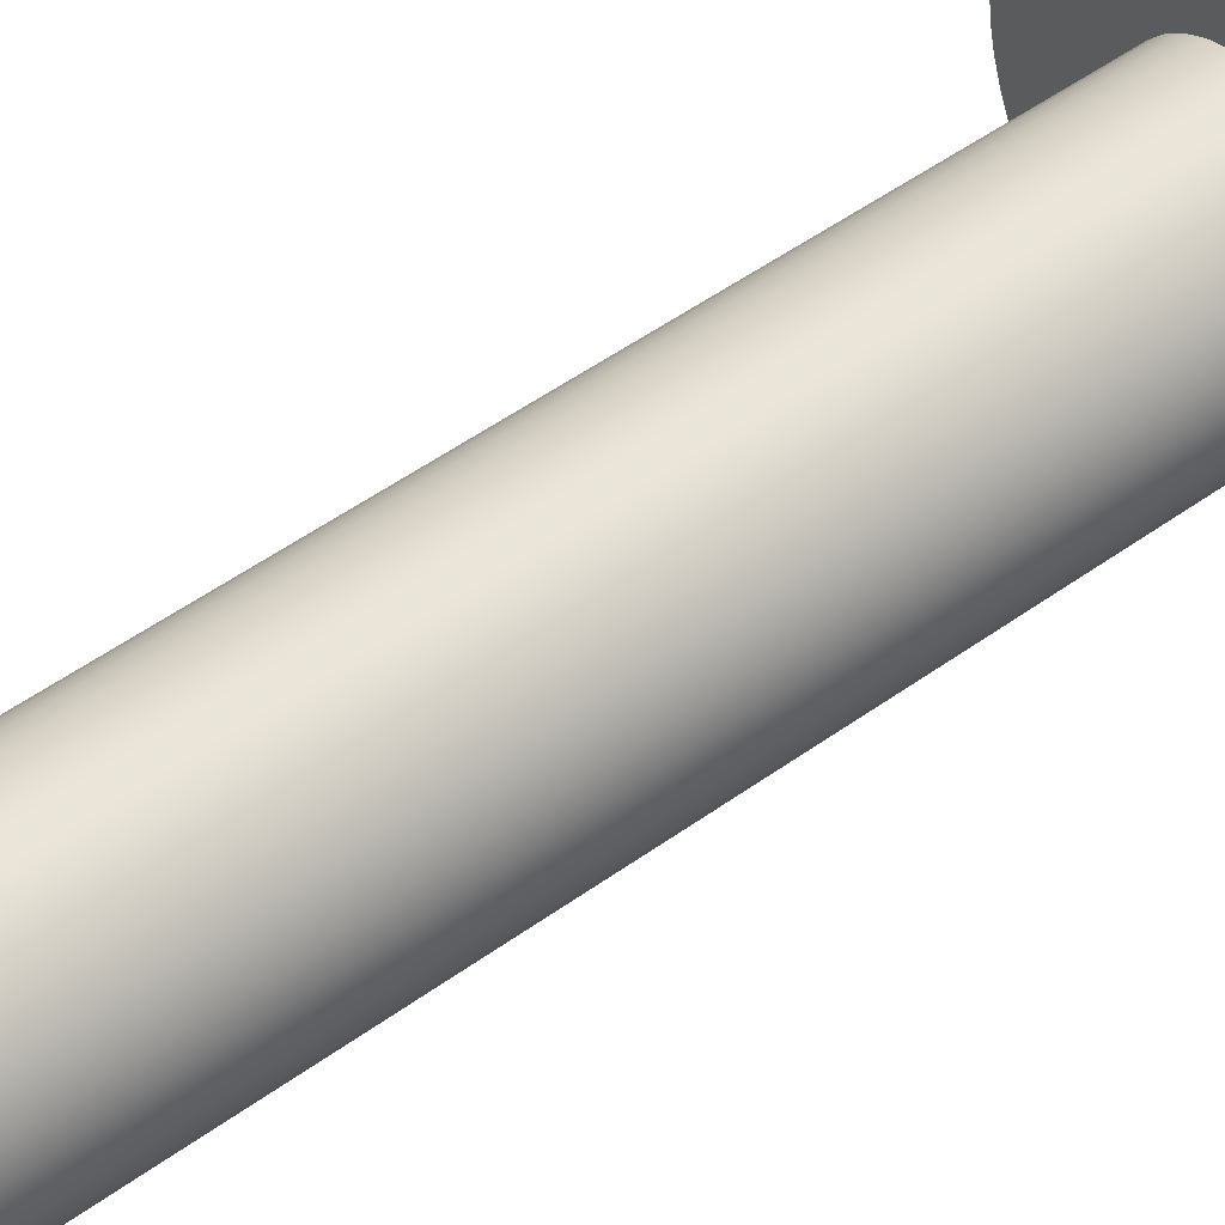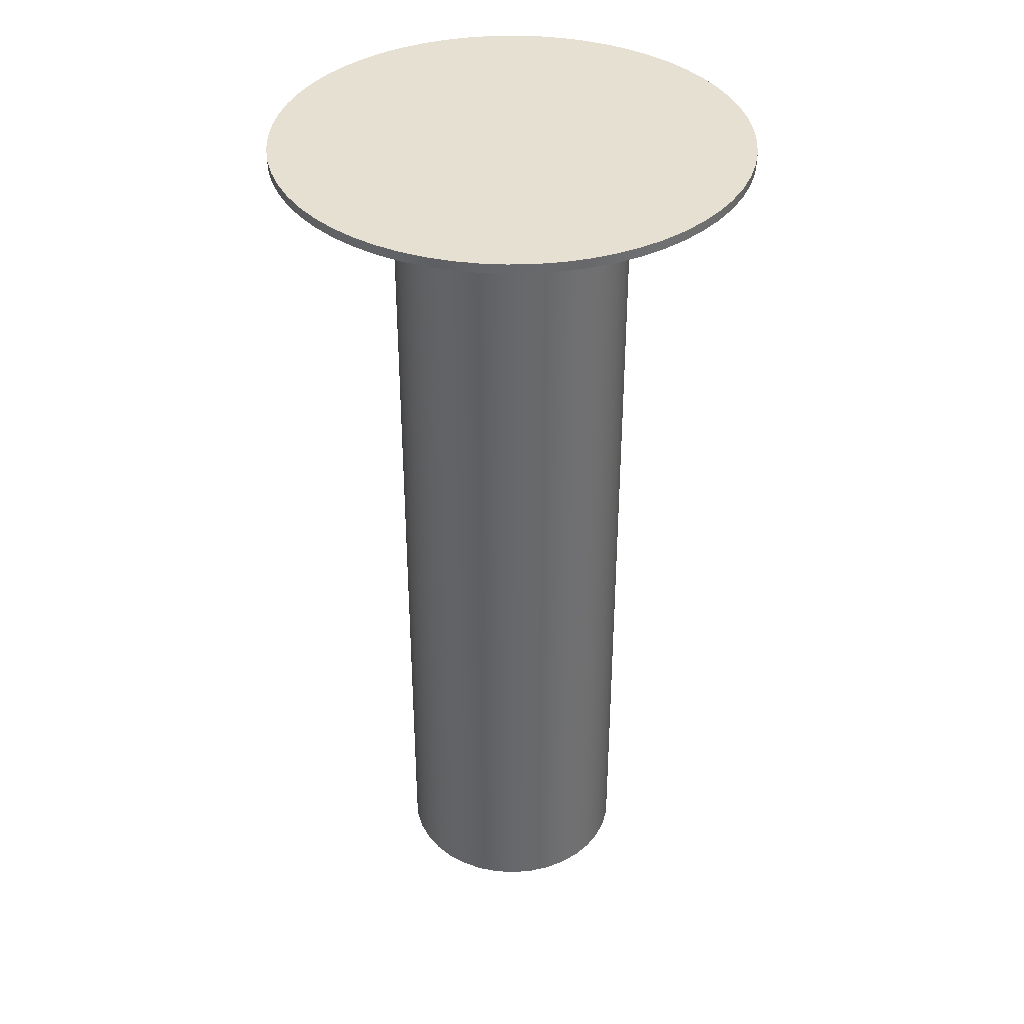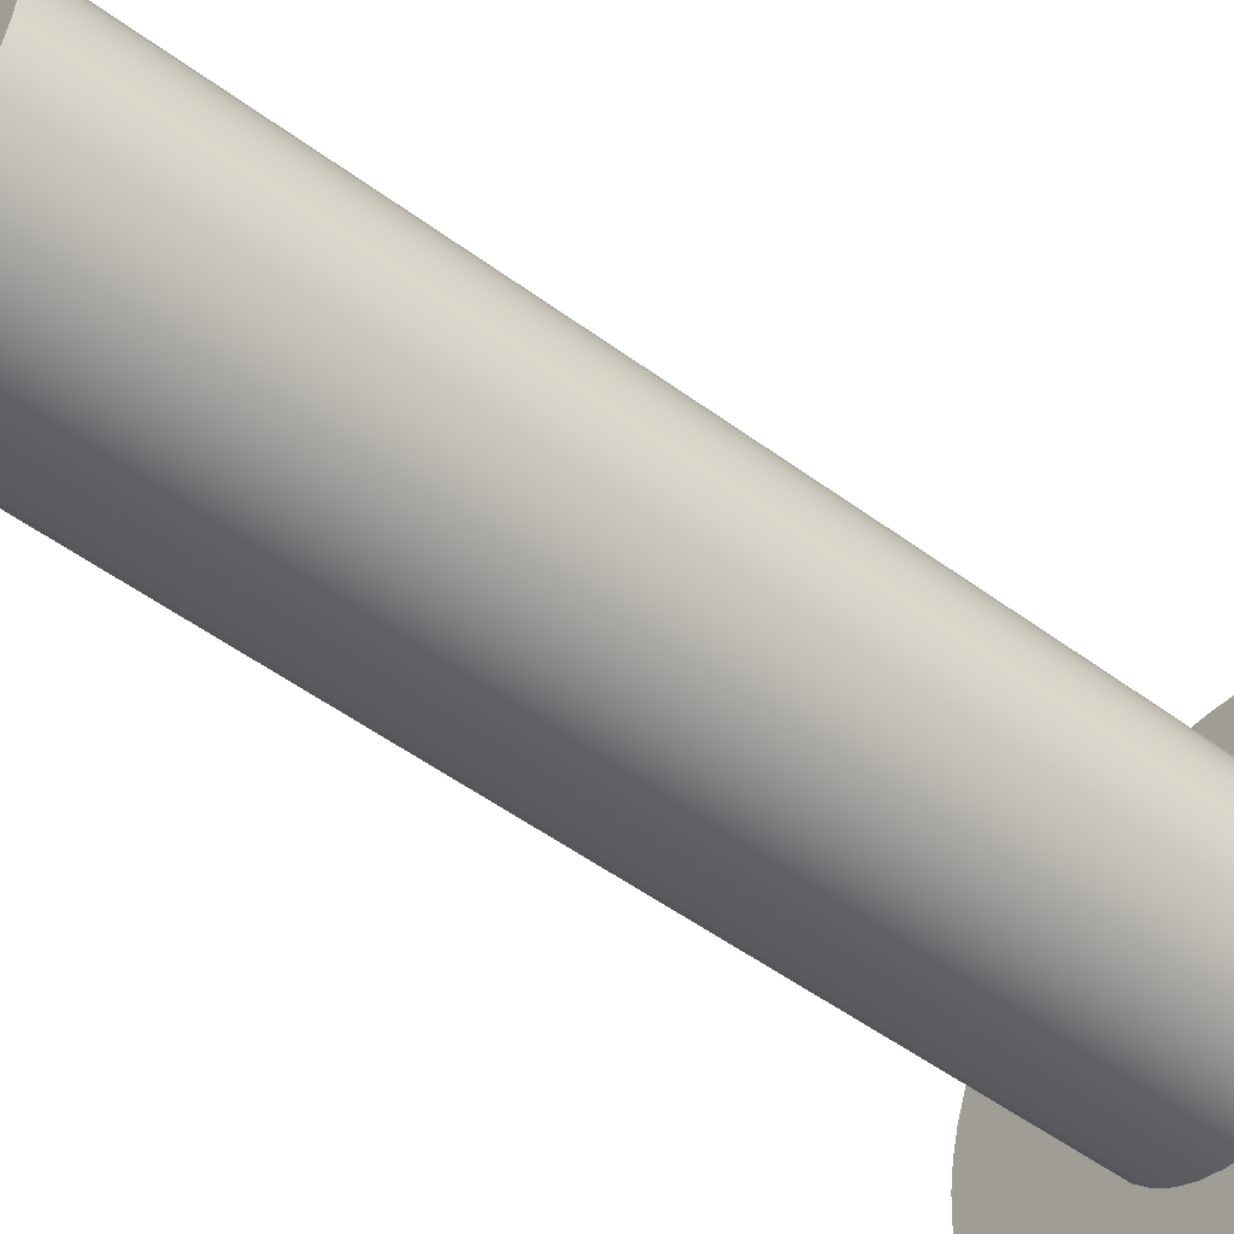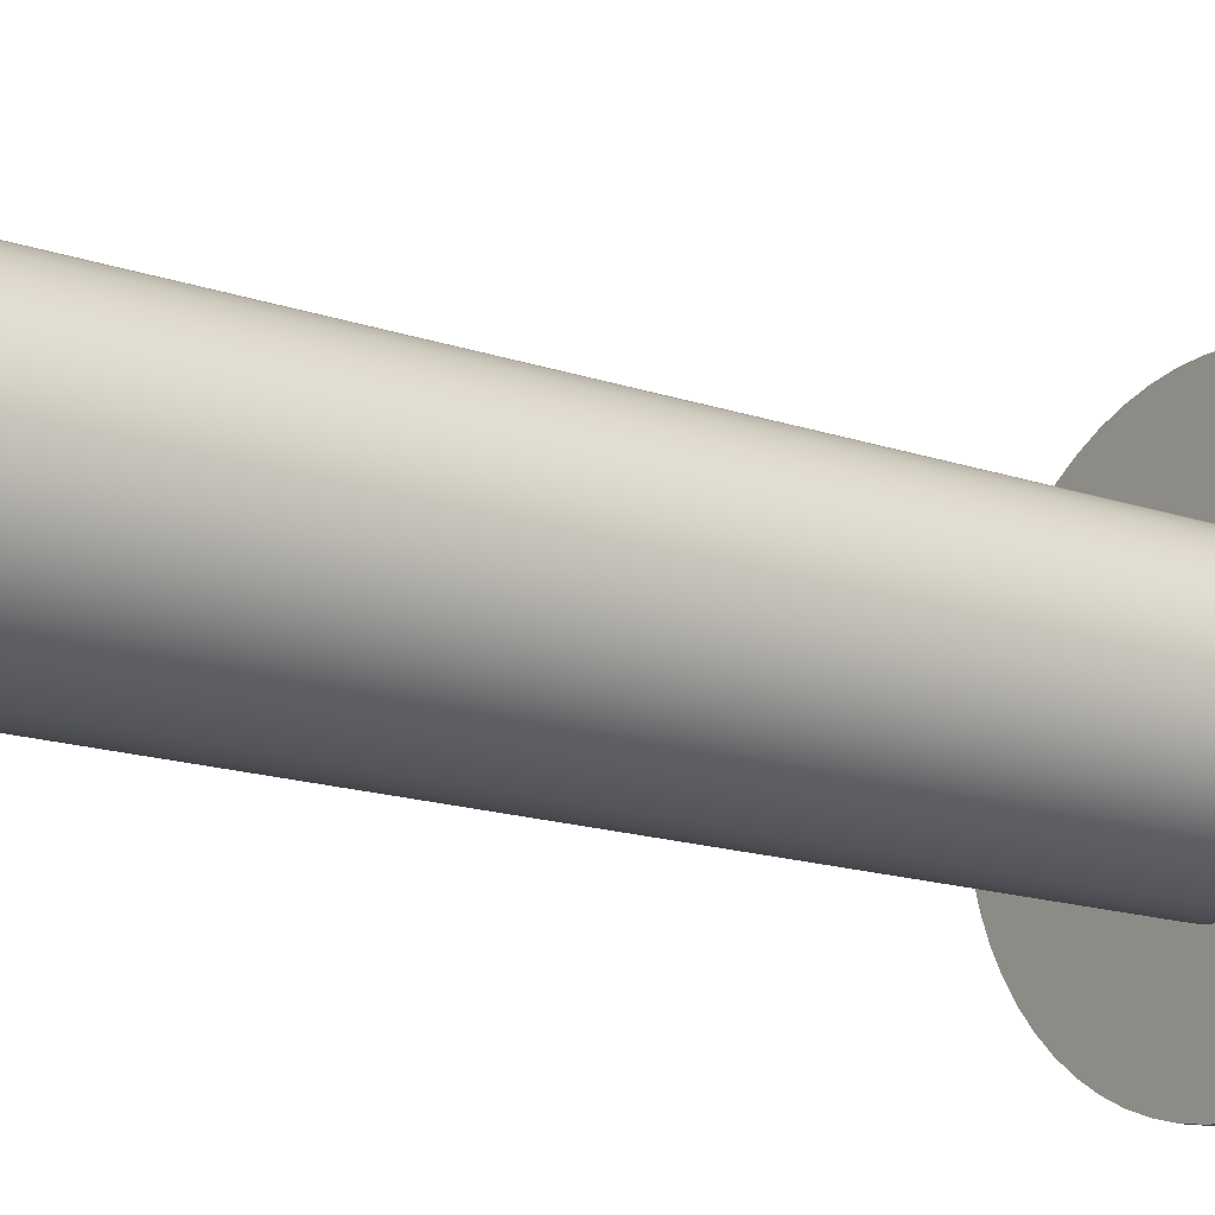
<metadata>
{"format":"obj","ext":"obj","renderer":"f3d","projection":"perspective","resolution":1024,"background":"white","views":[{"elev":58.1,"azim":-125.8,"up":"+Y"},{"elev":37.8,"azim":-71.0,"up":"+Z"},{"elev":-51.6,"azim":-128.7,"up":"+Y"},{"elev":-16.3,"azim":-125.0,"up":"+Y"}]}
</metadata>
<code>
v 1.05 7.6 -0.96
v 1.054 7.643 -0.96
v 1.065 7.686 -0.96
v 1.083 7.725 -0.96
v 1.108 7.761 -0.96
v 1.139 7.792 -0.96
v 1.175 7.817 -0.96
v 1.214 7.835 -0.96
v 1.257 7.846 -0.96
v 1.3 7.85 -0.96
v 1.343 7.846 -0.96
v 1.386 7.835 -0.96
v 1.425 7.817 -0.96
v 1.461 7.792 -0.96
v 1.492 7.761 -0.96
v 1.517 7.725 -0.96
v 1.535 7.686 -0.96
v 1.546 7.643 -0.96
v 1.55 7.6 -0.96
v 1.546 7.557 -0.96
v 1.535 7.514 -0.96
v 1.517 7.475 -0.96
v 1.492 7.439 -0.96
v 1.461 7.408 -0.96
v 1.425 7.383 -0.96
v 1.386 7.365 -0.96
v 1.343 7.354 -0.96
v 1.3 7.35 -0.96
v 1.257 7.354 -0.96
v 1.214 7.365 -0.96
v 1.175 7.383 -0.96
v 1.139 7.408 -0.96
v 1.108 7.439 -0.96
v 1.083 7.475 -0.96
v 1.065 7.514 -0.96
v 1.054 7.557 -0.96
v 1.05 7.6 0.96
v 1.054 7.557 0.96
v 1.065 7.514 0.96
v 1.083 7.475 0.96
v 1.108 7.439 0.96
v 1.139 7.408 0.96
v 1.175 7.383 0.96
v 1.214 7.365 0.96
v 1.257 7.354 0.96
v 1.3 7.35 0.96
v 1.343 7.354 0.96
v 1.386 7.365 0.96
v 1.425 7.383 0.96
v 1.461 7.408 0.96
v 1.492 7.439 0.96
v 1.517 7.475 0.96
v 1.535 7.514 0.96
v 1.546 7.557 0.96
v 1.55 7.6 0.96
v 1.546 7.643 0.96
v 1.535 7.686 0.96
v 1.517 7.725 0.96
v 1.492 7.761 0.96
v 1.461 7.792 0.96
v 1.425 7.817 0.96
v 1.386 7.835 0.96
v 1.343 7.846 0.96
v 1.3 7.85 0.96
v 1.257 7.846 0.96
v 1.214 7.835 0.96
v 1.175 7.817 0.96
v 1.139 7.792 0.96
v 1.108 7.761 0.96
v 1.083 7.725 0.96
v 1.065 7.686 0.96
v 1.054 7.643 0.96
v 1.05 7.6 -0.96
v 1.054 7.557 -0.96
v 1.065 7.514 -0.96
v 1.083 7.475 -0.96
v 1.108 7.439 -0.96
v 1.139 7.408 -0.96
v 1.175 7.383 -0.96
v 1.214 7.365 -0.96
v 1.257 7.354 -0.96
v 1.3 7.35 -0.96
v 1.343 7.354 -0.96
v 1.386 7.365 -0.96
v 1.425 7.383 -0.96
v 1.461 7.408 -0.96
v 1.492 7.439 -0.96
v 1.517 7.475 -0.96
v 1.535 7.514 -0.96
v 1.546 7.557 -0.96
v 1.55 7.6 -0.96
v 1.546 7.643 -0.96
v 1.535 7.686 -0.96
v 1.517 7.725 -0.96
v 1.492 7.761 -0.96
v 1.461 7.792 -0.96
v 1.425 7.817 -0.96
v 1.386 7.835 -0.96
v 1.343 7.846 -0.96
v 1.3 7.85 -0.96
v 1.257 7.846 -0.96
v 1.214 7.835 -0.96
v 1.175 7.817 -0.96
v 1.139 7.792 -0.96
v 1.108 7.761 -0.96
v 1.083 7.725 -0.96
v 1.065 7.686 -0.96
v 1.054 7.643 -0.96
v 1.05 7.6 0.96
v 1.054 7.643 0.96
v 1.065 7.686 0.96
v 1.083 7.725 0.96
v 1.108 7.761 0.96
v 1.139 7.792 0.96
v 1.175 7.817 0.96
v 1.214 7.835 0.96
v 1.257 7.846 0.96
v 1.3 7.85 0.96
v 1.343 7.846 0.96
v 1.386 7.835 0.96
v 1.425 7.817 0.96
v 1.461 7.792 0.96
v 1.492 7.761 0.96
v 1.517 7.725 0.96
v 1.535 7.686 0.96
v 1.546 7.643 0.96
v 1.55 7.6 0.96
v 1.546 7.557 0.96
v 1.535 7.514 0.96
v 1.517 7.475 0.96
v 1.492 7.439 0.96
v 1.461 7.408 0.96
v 1.425 7.383 0.96
v 1.386 7.365 0.96
v 1.343 7.354 0.96
v 1.3 7.35 0.96
v 1.257 7.354 0.96
v 1.214 7.365 0.96
v 1.175 7.383 0.96
v 1.139 7.408 0.96
v 1.108 7.439 0.96
v 1.083 7.475 0.96
v 1.065 7.514 0.96
v 1.054 7.557 0.96
v 1.05 7.6 -0.96
v 1.05 7.6 0.96
v 0.8 7.6 0.97
v 0.8027 7.548 0.97
v 0.8109 7.496 0.97
v 0.8245 7.445 0.97
v 0.8432 7.397 0.97
v 0.867 7.35 0.97
v 0.8955 7.306 0.97
v 0.9284 7.265 0.97
v 0.9654 7.228 0.97
v 1.006 7.195 0.97
v 1.05 7.167 0.97
v 1.097 7.143 0.97
v 1.145 7.124 0.97
v 1.196 7.111 0.97
v 1.248 7.103 0.97
v 1.3 7.1 0.97
v 1.352 7.103 0.97
v 1.404 7.111 0.97
v 1.455 7.124 0.97
v 1.503 7.143 0.97
v 1.55 7.167 0.97
v 1.594 7.195 0.97
v 1.635 7.228 0.97
v 1.672 7.265 0.97
v 1.705 7.306 0.97
v 1.733 7.35 0.97
v 1.757 7.397 0.97
v 1.776 7.445 0.97
v 1.789 7.496 0.97
v 1.797 7.548 0.97
v 1.8 7.6 0.97
v 1.797 7.652 0.97
v 1.789 7.704 0.97
v 1.776 7.755 0.97
v 1.757 7.803 0.97
v 1.733 7.85 0.97
v 1.705 7.894 0.97
v 1.672 7.935 0.97
v 1.635 7.972 0.97
v 1.594 8.005 0.97
v 1.55 8.033 0.97
v 1.503 8.057 0.97
v 1.455 8.076 0.97
v 1.404 8.089 0.97
v 1.352 8.097 0.97
v 1.3 8.1 0.97
v 1.248 8.097 0.97
v 1.196 8.089 0.97
v 1.145 8.076 0.97
v 1.097 8.057 0.97
v 1.05 8.033 0.97
v 1.006 8.005 0.97
v 0.9654 7.972 0.97
v 0.9284 7.935 0.97
v 0.8955 7.894 0.97
v 0.867 7.85 0.97
v 0.8432 7.803 0.97
v 0.8245 7.755 0.97
v 0.8109 7.704 0.97
v 0.8027 7.652 0.97
v 0.8 7.6 0.95
v 0.8027 7.652 0.95
v 0.8109 7.704 0.95
v 0.8245 7.755 0.95
v 0.8432 7.803 0.95
v 0.867 7.85 0.95
v 0.8955 7.894 0.95
v 0.9284 7.935 0.95
v 0.9654 7.972 0.95
v 1.006 8.005 0.95
v 1.05 8.033 0.95
v 1.097 8.057 0.95
v 1.145 8.076 0.95
v 1.196 8.089 0.95
v 1.248 8.097 0.95
v 1.3 8.1 0.95
v 1.352 8.097 0.95
v 1.404 8.089 0.95
v 1.455 8.076 0.95
v 1.503 8.057 0.95
v 1.55 8.033 0.95
v 1.594 8.005 0.95
v 1.635 7.972 0.95
v 1.672 7.935 0.95
v 1.705 7.894 0.95
v 1.733 7.85 0.95
v 1.757 7.803 0.95
v 1.776 7.755 0.95
v 1.789 7.704 0.95
v 1.797 7.652 0.95
v 1.8 7.6 0.95
v 1.797 7.548 0.95
v 1.789 7.496 0.95
v 1.776 7.445 0.95
v 1.757 7.397 0.95
v 1.733 7.35 0.95
v 1.705 7.306 0.95
v 1.672 7.265 0.95
v 1.635 7.228 0.95
v 1.594 7.195 0.95
v 1.55 7.167 0.95
v 1.503 7.143 0.95
v 1.455 7.124 0.95
v 1.404 7.111 0.95
v 1.352 7.103 0.95
v 1.3 7.1 0.95
v 1.248 7.103 0.95
v 1.196 7.111 0.95
v 1.145 7.124 0.95
v 1.097 7.143 0.95
v 1.05 7.167 0.95
v 1.006 7.195 0.95
v 0.9654 7.228 0.95
v 0.9284 7.265 0.95
v 0.8955 7.306 0.95
v 0.867 7.35 0.95
v 0.8432 7.397 0.95
v 0.8245 7.445 0.95
v 0.8109 7.496 0.95
v 0.8027 7.548 0.95
v 0.8 7.6 0.95
v 0.8027 7.548 0.95
v 0.8109 7.496 0.95
v 0.8245 7.445 0.95
v 0.8432 7.397 0.95
v 0.867 7.35 0.95
v 0.8955 7.306 0.95
v 0.9284 7.265 0.95
v 0.9654 7.228 0.95
v 1.006 7.195 0.95
v 1.05 7.167 0.95
v 1.097 7.143 0.95
v 1.145 7.124 0.95
v 1.196 7.111 0.95
v 1.248 7.103 0.95
v 1.3 7.1 0.95
v 1.352 7.103 0.95
v 1.404 7.111 0.95
v 1.455 7.124 0.95
v 1.503 7.143 0.95
v 1.55 7.167 0.95
v 1.594 7.195 0.95
v 1.635 7.228 0.95
v 1.672 7.265 0.95
v 1.705 7.306 0.95
v 1.733 7.35 0.95
v 1.757 7.397 0.95
v 1.776 7.445 0.95
v 1.789 7.496 0.95
v 1.797 7.548 0.95
v 1.8 7.6 0.95
v 1.797 7.652 0.95
v 1.789 7.704 0.95
v 1.776 7.755 0.95
v 1.757 7.803 0.95
v 1.733 7.85 0.95
v 1.705 7.894 0.95
v 1.672 7.935 0.95
v 1.635 7.972 0.95
v 1.594 8.005 0.95
v 1.55 8.033 0.95
v 1.503 8.057 0.95
v 1.455 8.076 0.95
v 1.404 8.089 0.95
v 1.352 8.097 0.95
v 1.3 8.1 0.95
v 1.248 8.097 0.95
v 1.196 8.089 0.95
v 1.145 8.076 0.95
v 1.097 8.057 0.95
v 1.05 8.033 0.95
v 1.006 8.005 0.95
v 0.9654 7.972 0.95
v 0.9284 7.935 0.95
v 0.8955 7.894 0.95
v 0.867 7.85 0.95
v 0.8432 7.803 0.95
v 0.8245 7.755 0.95
v 0.8109 7.704 0.95
v 0.8027 7.652 0.95
v 0.8 7.6 0.97
v 0.8027 7.652 0.97
v 0.8109 7.704 0.97
v 0.8245 7.755 0.97
v 0.8432 7.803 0.97
v 0.867 7.85 0.97
v 0.8955 7.894 0.97
v 0.9284 7.935 0.97
v 0.9654 7.972 0.97
v 1.006 8.005 0.97
v 1.05 8.033 0.97
v 1.097 8.057 0.97
v 1.145 8.076 0.97
v 1.196 8.089 0.97
v 1.248 8.097 0.97
v 1.3 8.1 0.97
v 1.352 8.097 0.97
v 1.404 8.089 0.97
v 1.455 8.076 0.97
v 1.503 8.057 0.97
v 1.55 8.033 0.97
v 1.594 8.005 0.97
v 1.635 7.972 0.97
v 1.672 7.935 0.97
v 1.705 7.894 0.97
v 1.733 7.85 0.97
v 1.757 7.803 0.97
v 1.776 7.755 0.97
v 1.789 7.704 0.97
v 1.797 7.652 0.97
v 1.8 7.6 0.97
v 1.797 7.548 0.97
v 1.789 7.496 0.97
v 1.776 7.445 0.97
v 1.757 7.397 0.97
v 1.733 7.35 0.97
v 1.705 7.306 0.97
v 1.672 7.265 0.97
v 1.635 7.228 0.97
v 1.594 7.195 0.97
v 1.55 7.167 0.97
v 1.503 7.143 0.97
v 1.455 7.124 0.97
v 1.404 7.111 0.97
v 1.352 7.103 0.97
v 1.3 7.1 0.97
v 1.248 7.103 0.97
v 1.196 7.111 0.97
v 1.145 7.124 0.97
v 1.097 7.143 0.97
v 1.05 7.167 0.97
v 1.006 7.195 0.97
v 0.9654 7.228 0.97
v 0.9284 7.265 0.97
v 0.8955 7.306 0.97
v 0.867 7.35 0.97
v 0.8432 7.397 0.97
v 0.8245 7.445 0.97
v 0.8109 7.496 0.97
v 0.8027 7.548 0.97
v 0.8 7.6 0.95
v 0.8 7.6 0.97
f 2 18 1
f 1 18 19
f 1 19 36
f 36 19 20
f 36 20 35
f 35 20 21
f 35 21 34
f 34 21 22
f 34 22 33
f 33 22 23
f 33 23 32
f 32 23 24
f 32 24 31
f 31 24 25
f 31 25 30
f 30 25 26
f 30 26 29
f 29 26 27
f 29 27 28
f 18 2 17
f 17 2 3
f 17 3 16
f 16 3 4
f 16 4 15
f 15 4 5
f 15 5 14
f 14 5 6
f 14 6 13
f 13 6 7
f 13 7 12
f 12 7 8
f 12 8 11
f 11 8 9
f 11 9 10
f 38 54 37
f 37 54 55
f 37 55 72
f 72 55 56
f 72 56 71
f 71 56 57
f 71 57 70
f 70 57 58
f 70 58 69
f 69 58 59
f 69 59 68
f 68 59 60
f 68 60 67
f 67 60 61
f 67 61 66
f 66 61 62
f 66 62 65
f 65 62 63
f 65 63 64
f 54 38 53
f 53 38 39
f 53 39 52
f 52 39 40
f 52 40 51
f 51 40 41
f 51 41 50
f 50 41 42
f 50 42 49
f 49 42 43
f 49 43 48
f 48 43 44
f 48 44 47
f 47 44 45
f 47 45 46
f 74 144 73
f 73 144 146
f 145 109 108
f 108 109 110
f 108 110 107
f 107 110 111
f 107 111 106
f 106 111 112
f 106 112 105
f 105 112 113
f 105 113 104
f 104 113 114
f 104 114 103
f 103 114 115
f 103 115 102
f 102 115 116
f 102 116 101
f 101 116 117
f 101 117 100
f 100 117 118
f 100 118 99
f 99 118 119
f 99 119 98
f 98 119 120
f 98 120 97
f 97 120 121
f 97 121 96
f 96 121 122
f 96 122 95
f 95 122 123
f 95 123 94
f 94 123 124
f 94 124 93
f 93 124 125
f 93 125 92
f 92 125 126
f 92 126 91
f 91 126 127
f 91 127 90
f 90 127 128
f 90 128 89
f 89 128 129
f 89 129 88
f 88 129 130
f 88 130 87
f 87 130 131
f 87 131 86
f 86 131 132
f 86 132 85
f 85 132 133
f 85 133 84
f 84 133 134
f 84 134 83
f 83 134 135
f 83 135 82
f 82 135 136
f 82 136 81
f 81 136 137
f 81 137 80
f 80 137 138
f 80 138 79
f 79 138 139
f 79 139 78
f 78 139 140
f 78 140 77
f 77 140 141
f 77 141 76
f 76 141 142
f 76 142 75
f 75 142 143
f 75 143 74
f 74 143 144
f 148 176 147
f 147 176 177
f 147 177 206
f 206 177 178
f 206 178 205
f 205 178 179
f 205 179 204
f 204 179 180
f 204 180 203
f 203 180 181
f 203 181 202
f 202 181 182
f 202 182 201
f 201 182 183
f 201 183 200
f 200 183 184
f 200 184 199
f 199 184 185
f 199 185 198
f 198 185 186
f 198 186 197
f 197 186 187
f 197 187 196
f 196 187 188
f 196 188 195
f 195 188 189
f 195 189 194
f 194 189 190
f 194 190 193
f 193 190 191
f 193 191 192
f 176 148 175
f 175 148 149
f 175 149 174
f 174 149 150
f 174 150 173
f 173 150 151
f 173 151 172
f 172 151 152
f 172 152 171
f 171 152 153
f 171 153 170
f 170 153 154
f 170 154 169
f 169 154 155
f 169 155 168
f 168 155 156
f 168 156 167
f 167 156 157
f 167 157 166
f 166 157 158
f 166 158 165
f 165 158 159
f 165 159 164
f 164 159 160
f 164 160 163
f 163 160 161
f 163 161 162
f 208 236 207
f 207 236 237
f 207 237 266
f 266 237 238
f 266 238 265
f 265 238 239
f 265 239 264
f 264 239 240
f 264 240 263
f 263 240 241
f 263 241 262
f 262 241 242
f 262 242 261
f 261 242 243
f 261 243 260
f 260 243 244
f 260 244 259
f 259 244 245
f 259 245 258
f 258 245 246
f 258 246 257
f 257 246 247
f 257 247 256
f 256 247 248
f 256 248 255
f 255 248 249
f 255 249 254
f 254 249 250
f 254 250 253
f 253 250 251
f 253 251 252
f 236 208 235
f 235 208 209
f 235 209 234
f 234 209 210
f 234 210 233
f 233 210 211
f 233 211 232
f 232 211 212
f 232 212 231
f 231 212 213
f 231 213 230
f 230 213 214
f 230 214 229
f 229 214 215
f 229 215 228
f 228 215 216
f 228 216 227
f 227 216 217
f 227 217 226
f 226 217 218
f 226 218 225
f 225 218 219
f 225 219 224
f 224 219 220
f 224 220 223
f 223 220 221
f 223 221 222
f 268 386 267
f 267 386 388
f 387 327 326
f 326 327 328
f 326 328 325
f 325 328 329
f 325 329 324
f 324 329 330
f 324 330 323
f 323 330 331
f 323 331 322
f 322 331 332
f 322 332 321
f 321 332 333
f 321 333 320
f 320 333 334
f 320 334 319
f 319 334 335
f 319 335 318
f 318 335 336
f 318 336 317
f 317 336 337
f 317 337 316
f 316 337 338
f 316 338 315
f 315 338 339
f 315 339 314
f 314 339 340
f 314 340 313
f 313 340 341
f 313 341 312
f 312 341 342
f 312 342 311
f 311 342 343
f 311 343 310
f 310 343 344
f 310 344 309
f 309 344 345
f 309 345 308
f 308 345 346
f 308 346 307
f 307 346 347
f 307 347 306
f 306 347 348
f 306 348 305
f 305 348 349
f 305 349 304
f 304 349 350
f 304 350 303
f 303 350 351
f 303 351 302
f 302 351 352
f 302 352 301
f 301 352 353
f 301 353 300
f 300 353 354
f 300 354 299
f 299 354 355
f 299 355 298
f 298 355 356
f 298 356 297
f 297 356 357
f 297 357 296
f 296 357 358
f 296 358 295
f 295 358 359
f 295 359 294
f 294 359 360
f 294 360 293
f 293 360 361
f 293 361 292
f 292 361 362
f 292 362 291
f 291 362 363
f 291 363 290
f 290 363 364
f 290 364 289
f 289 364 365
f 289 365 288
f 288 365 366
f 288 366 287
f 287 366 367
f 287 367 286
f 286 367 368
f 286 368 285
f 285 368 369
f 285 369 284
f 284 369 370
f 284 370 283
f 283 370 371
f 283 371 282
f 282 371 372
f 282 372 281
f 281 372 373
f 281 373 280
f 280 373 374
f 280 374 279
f 279 374 375
f 279 375 278
f 278 375 376
f 278 376 277
f 277 376 377
f 277 377 276
f 276 377 378
f 276 378 275
f 275 378 379
f 275 379 274
f 274 379 380
f 274 380 273
f 273 380 381
f 273 381 272
f 272 381 382
f 272 382 271
f 271 382 383
f 271 383 270
f 270 383 384
f 270 384 269
f 269 384 385
f 269 385 268
f 268 385 386

</code>
